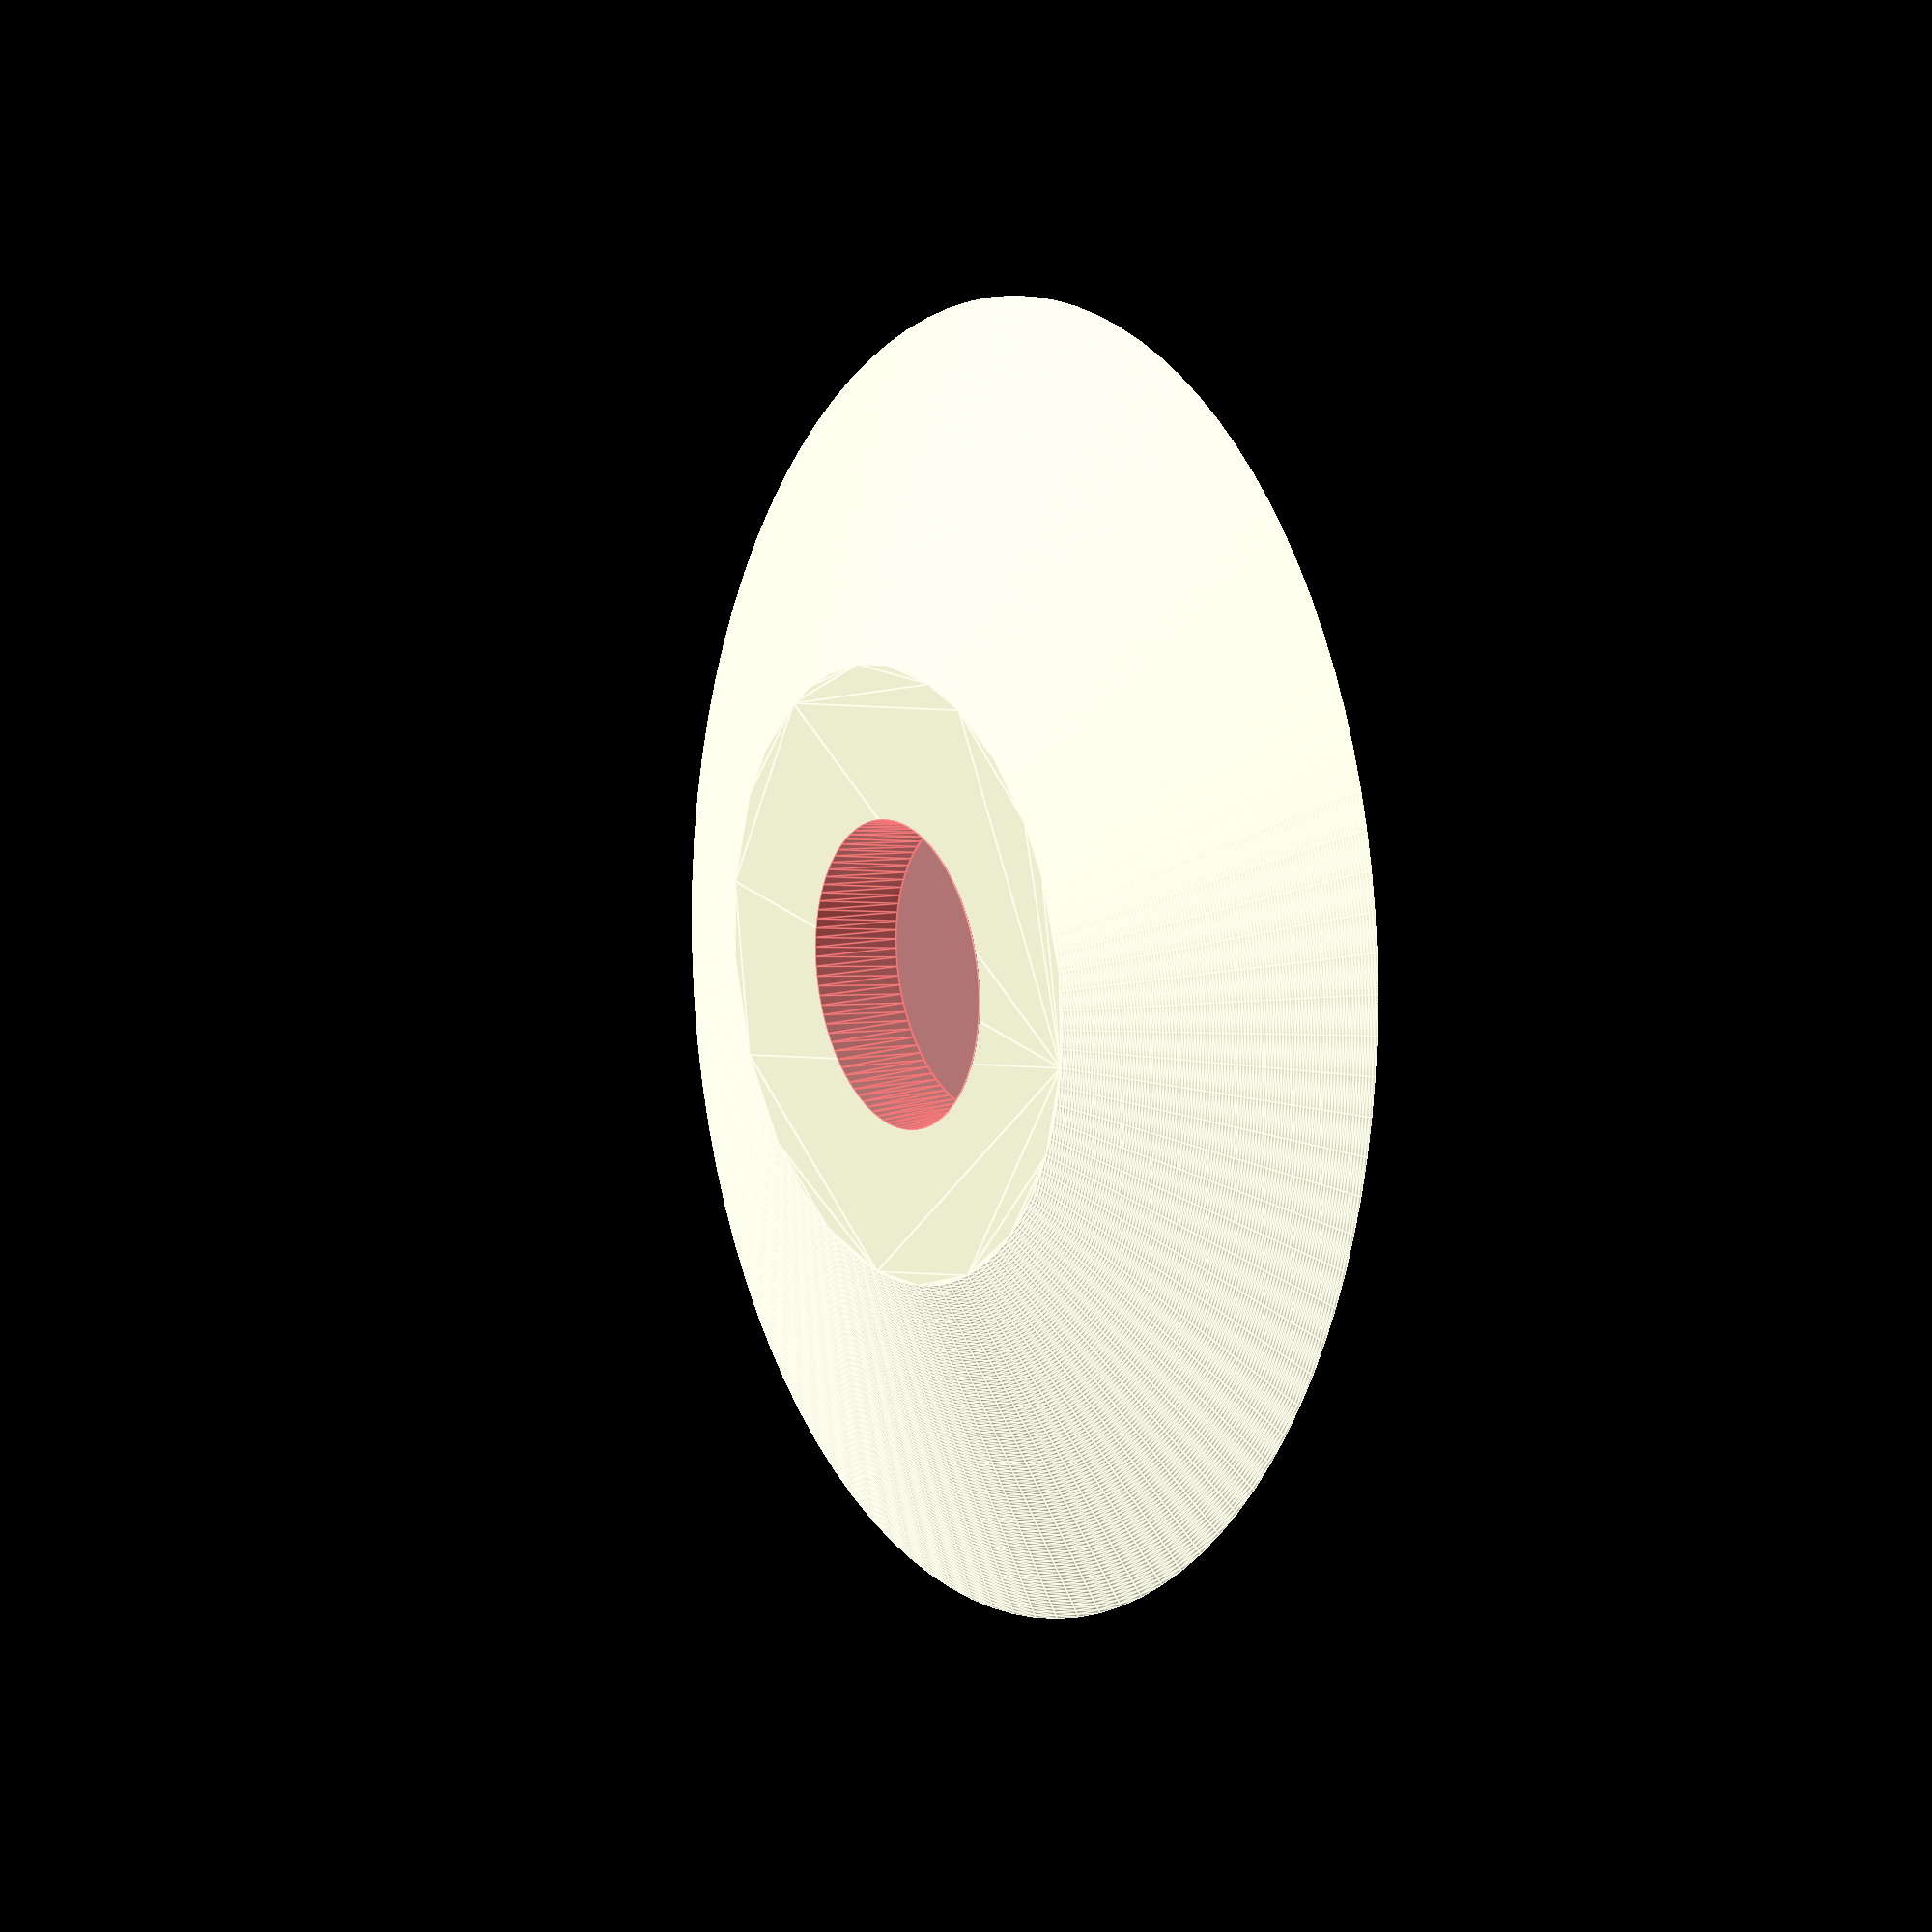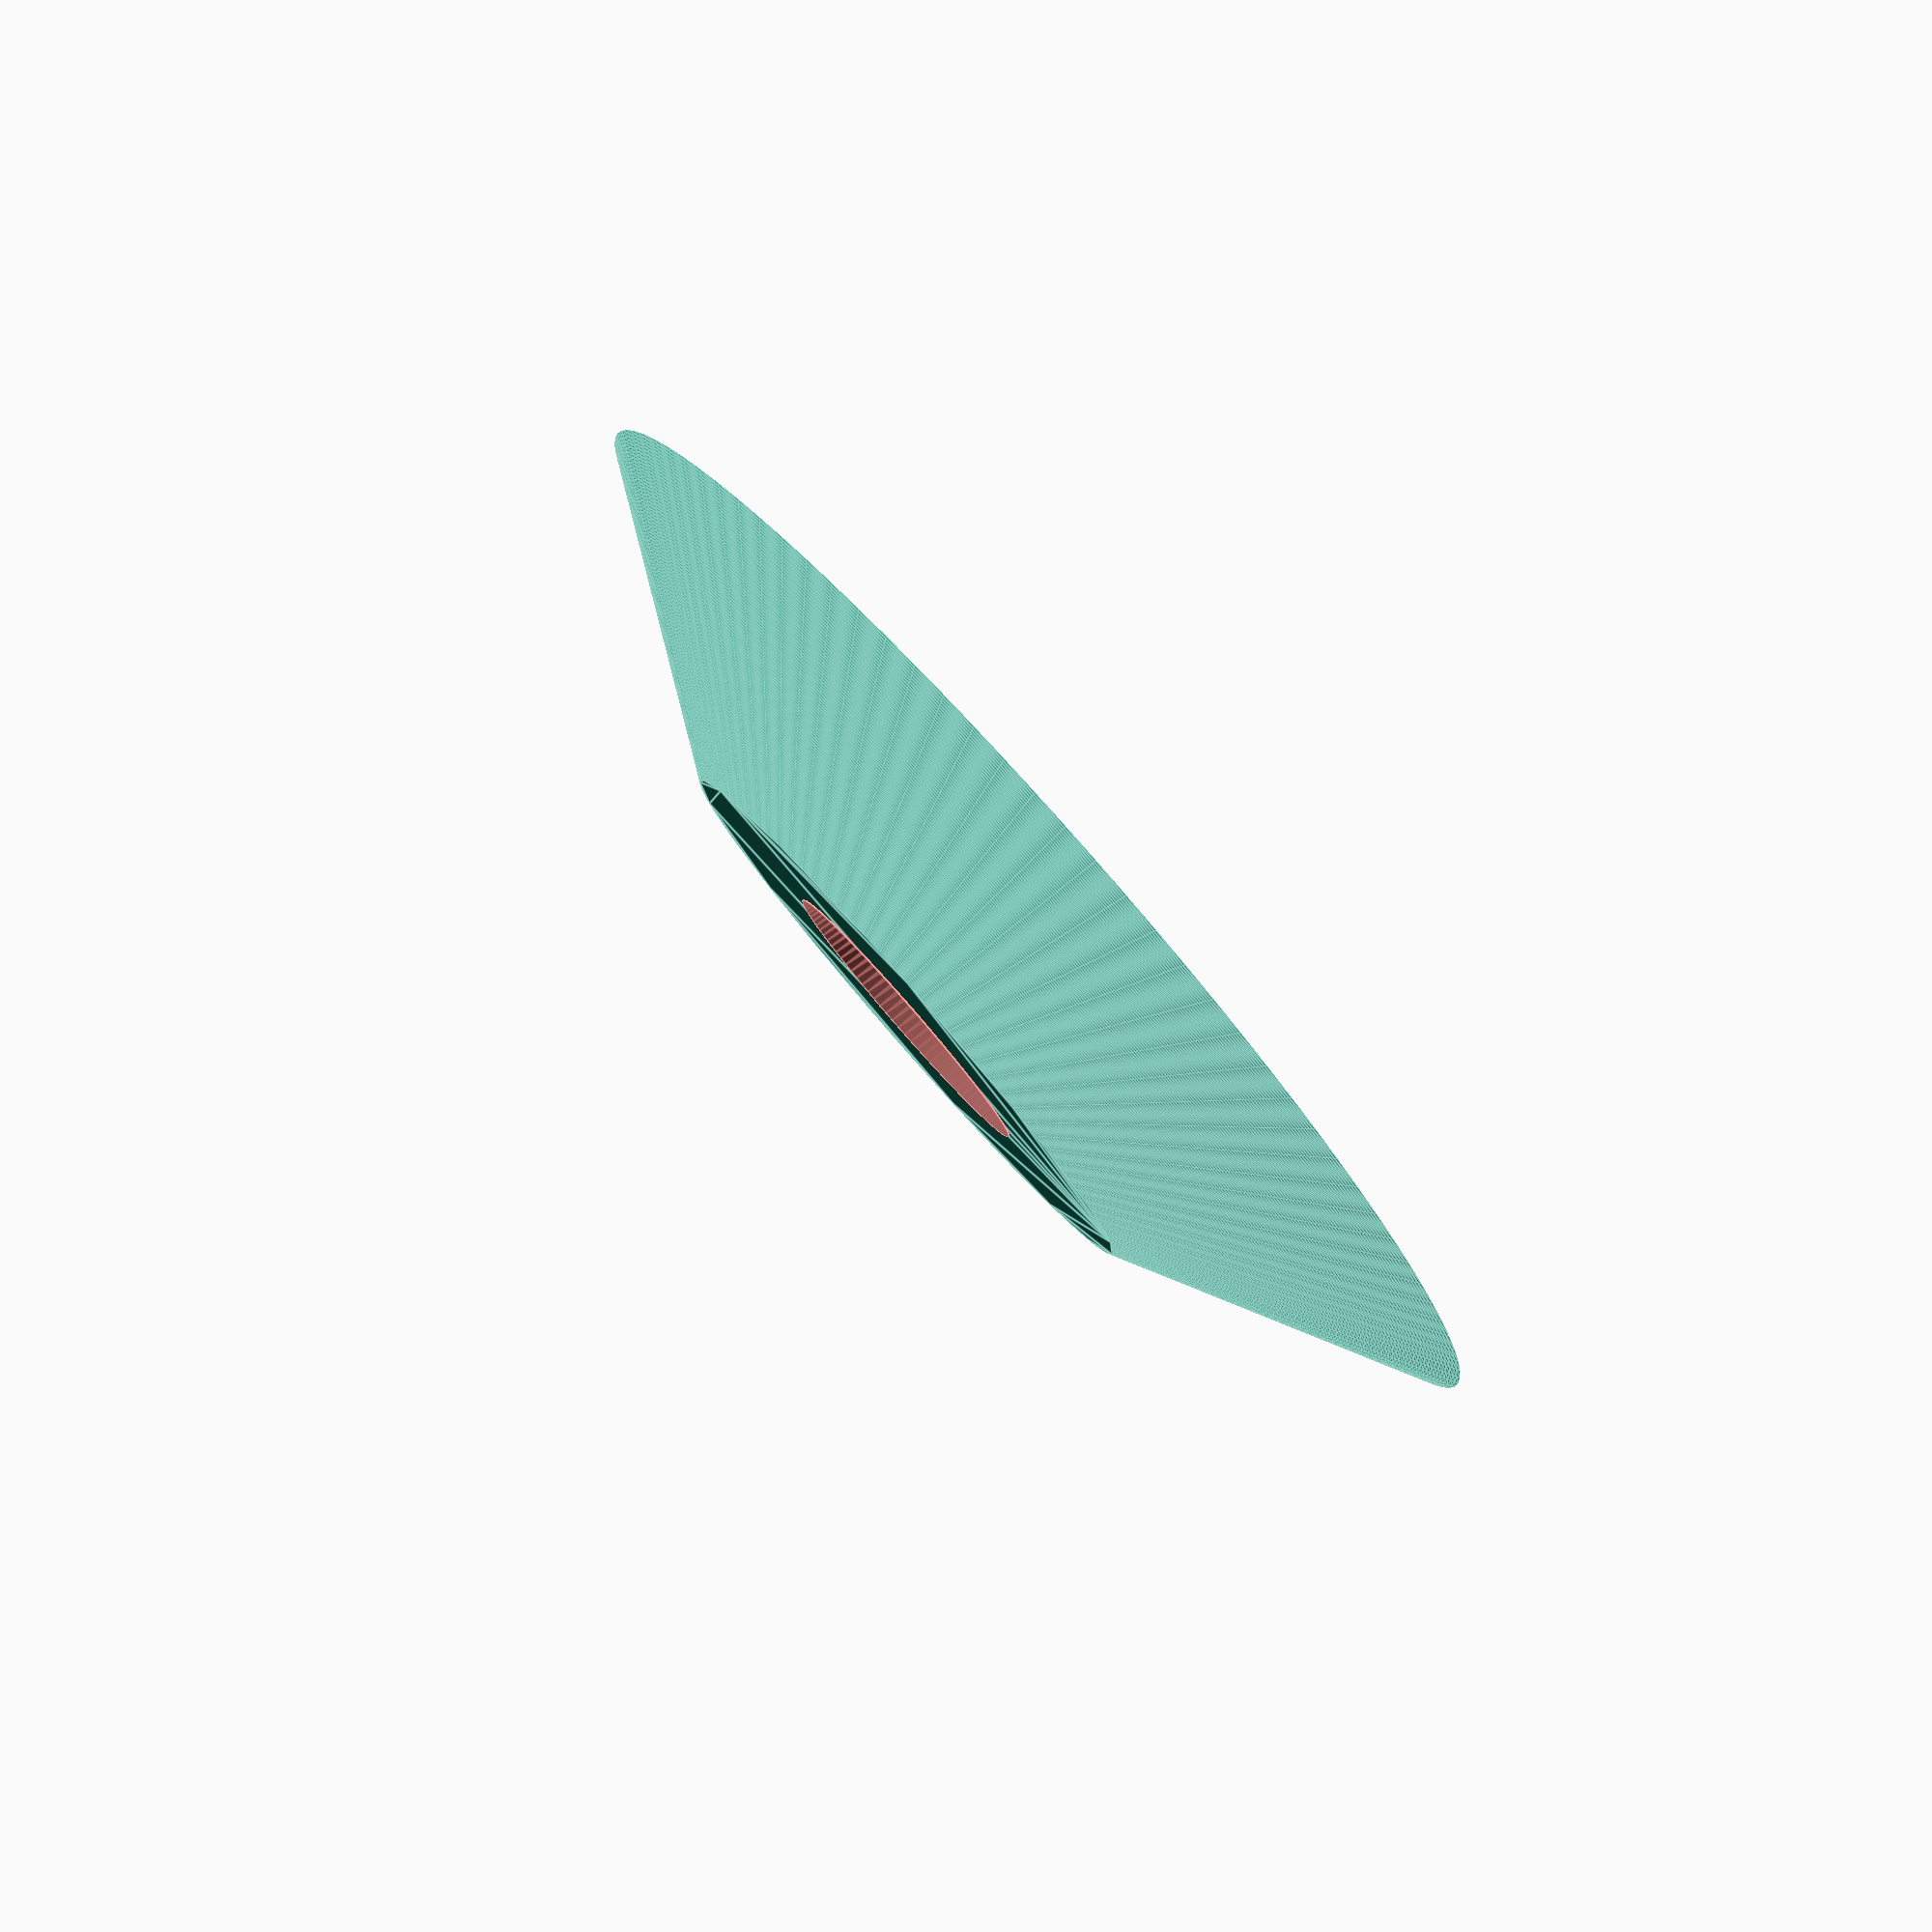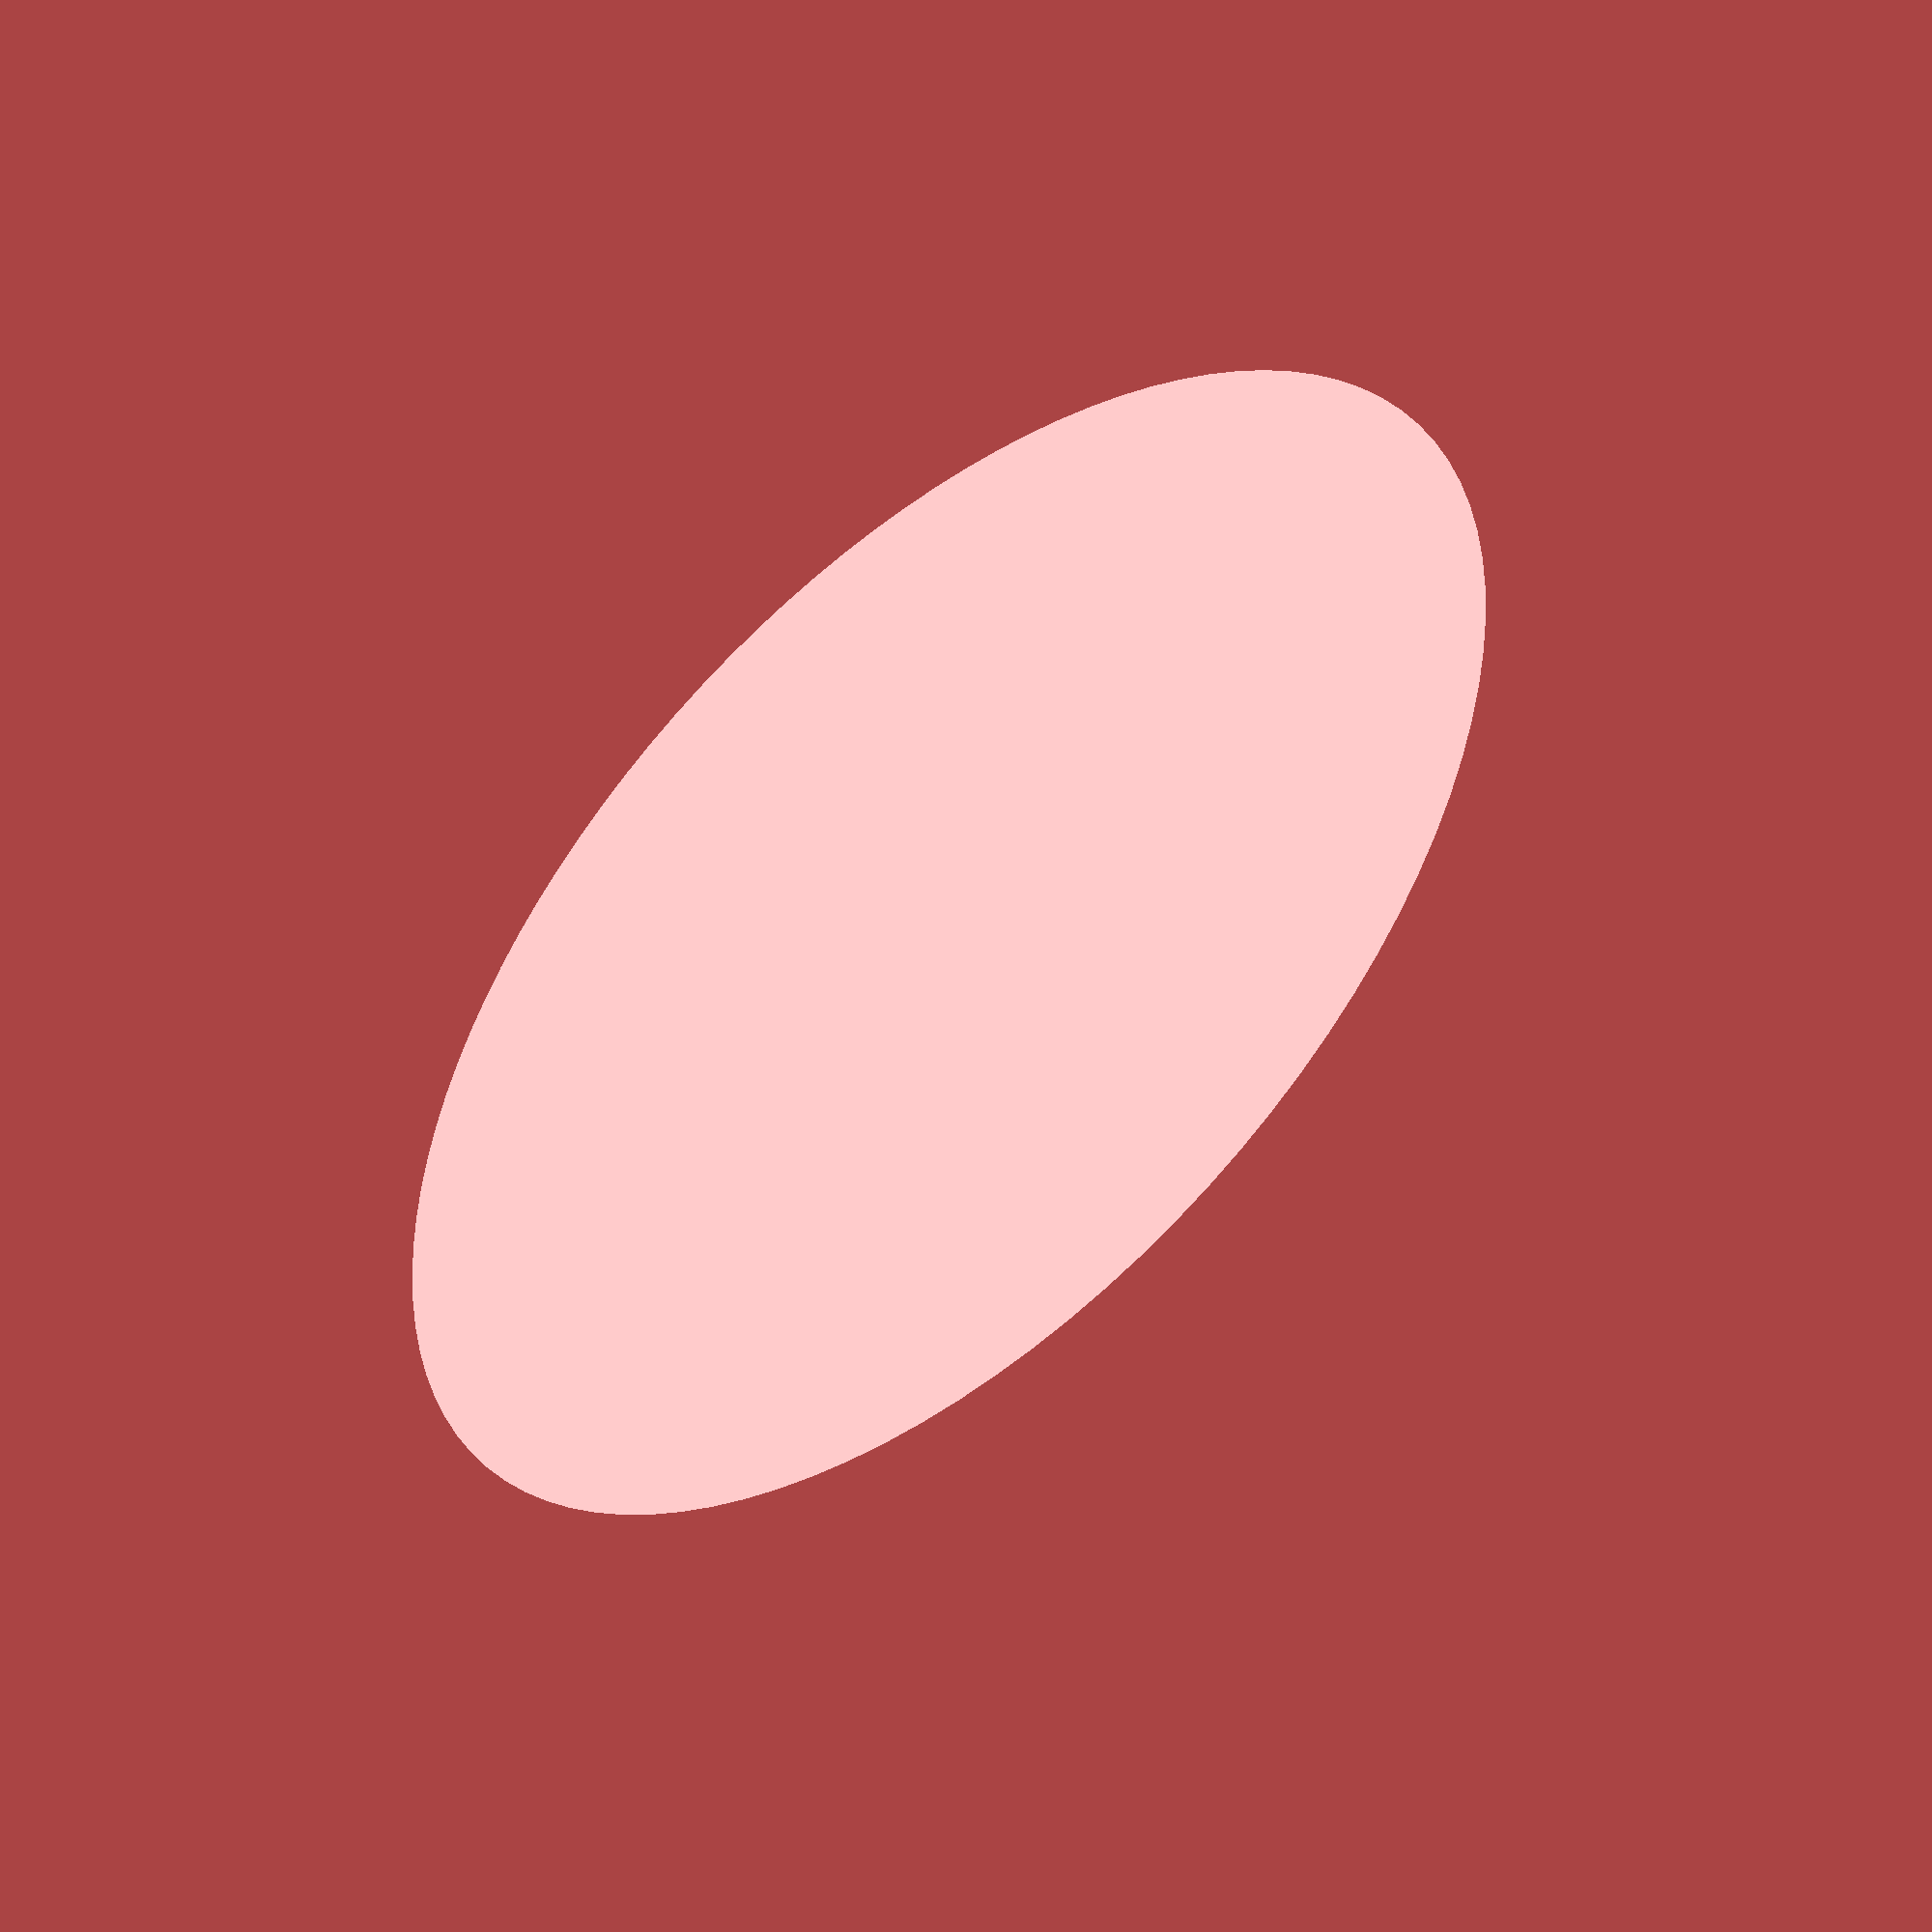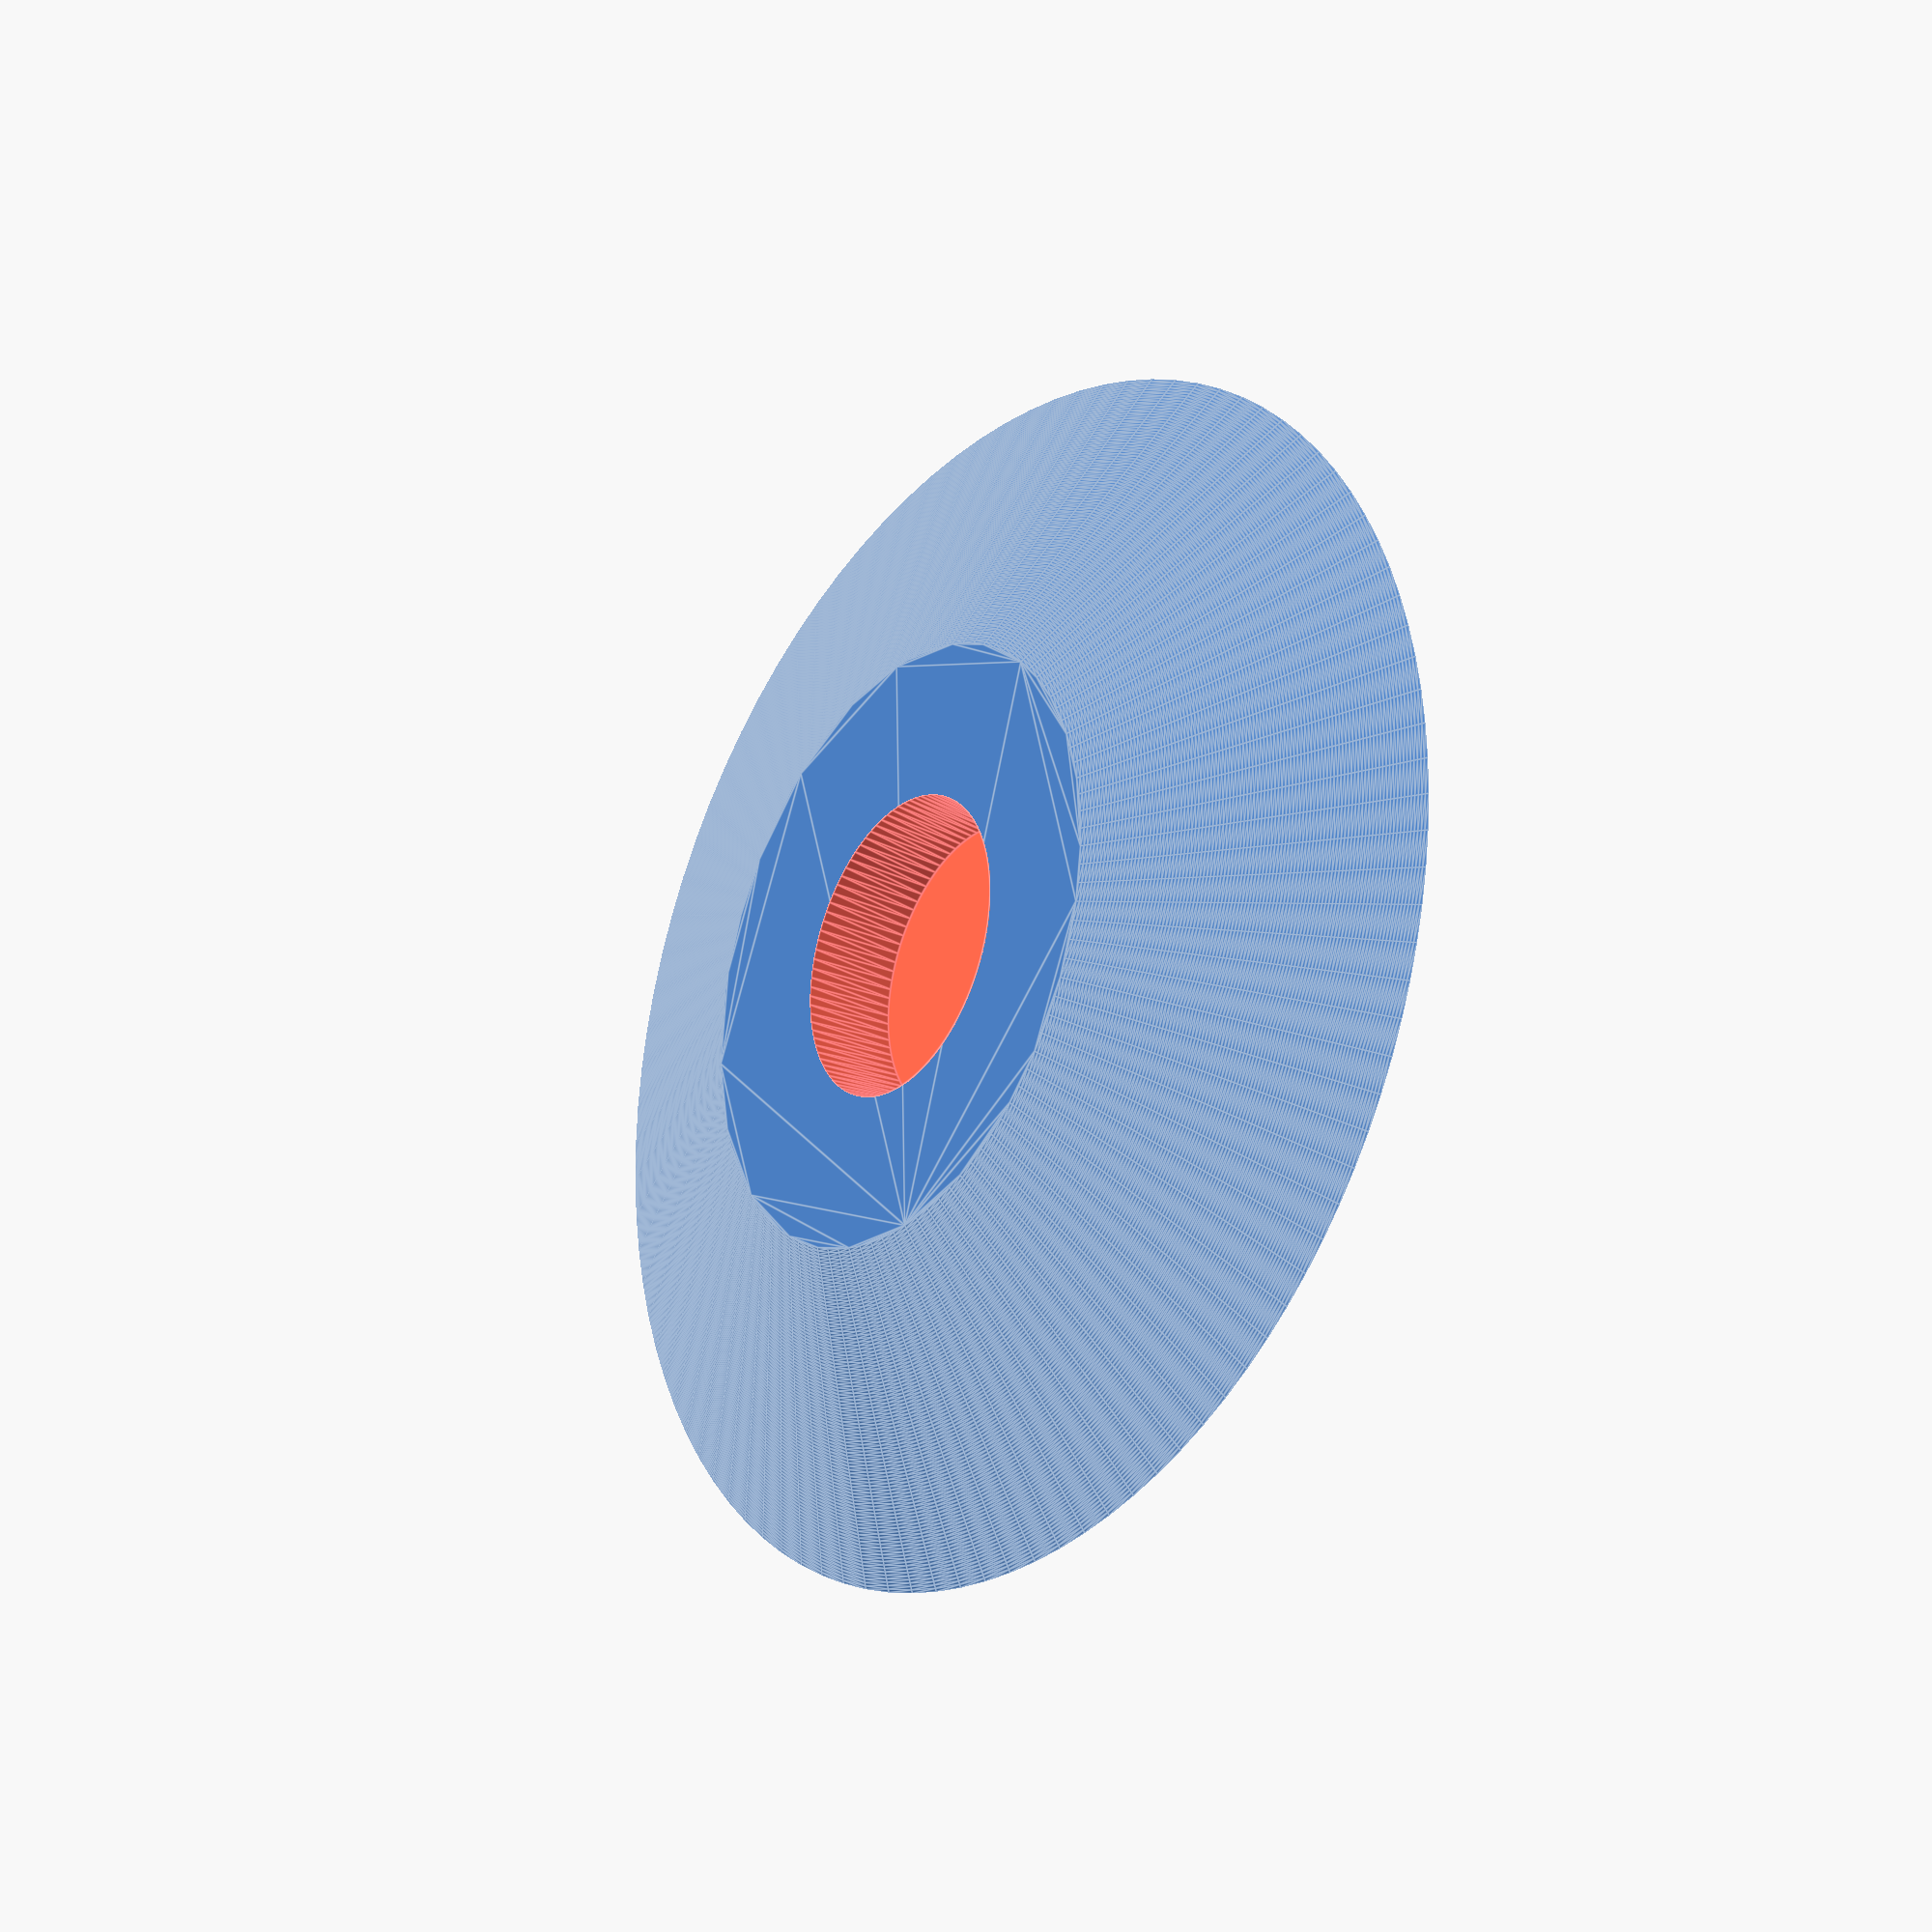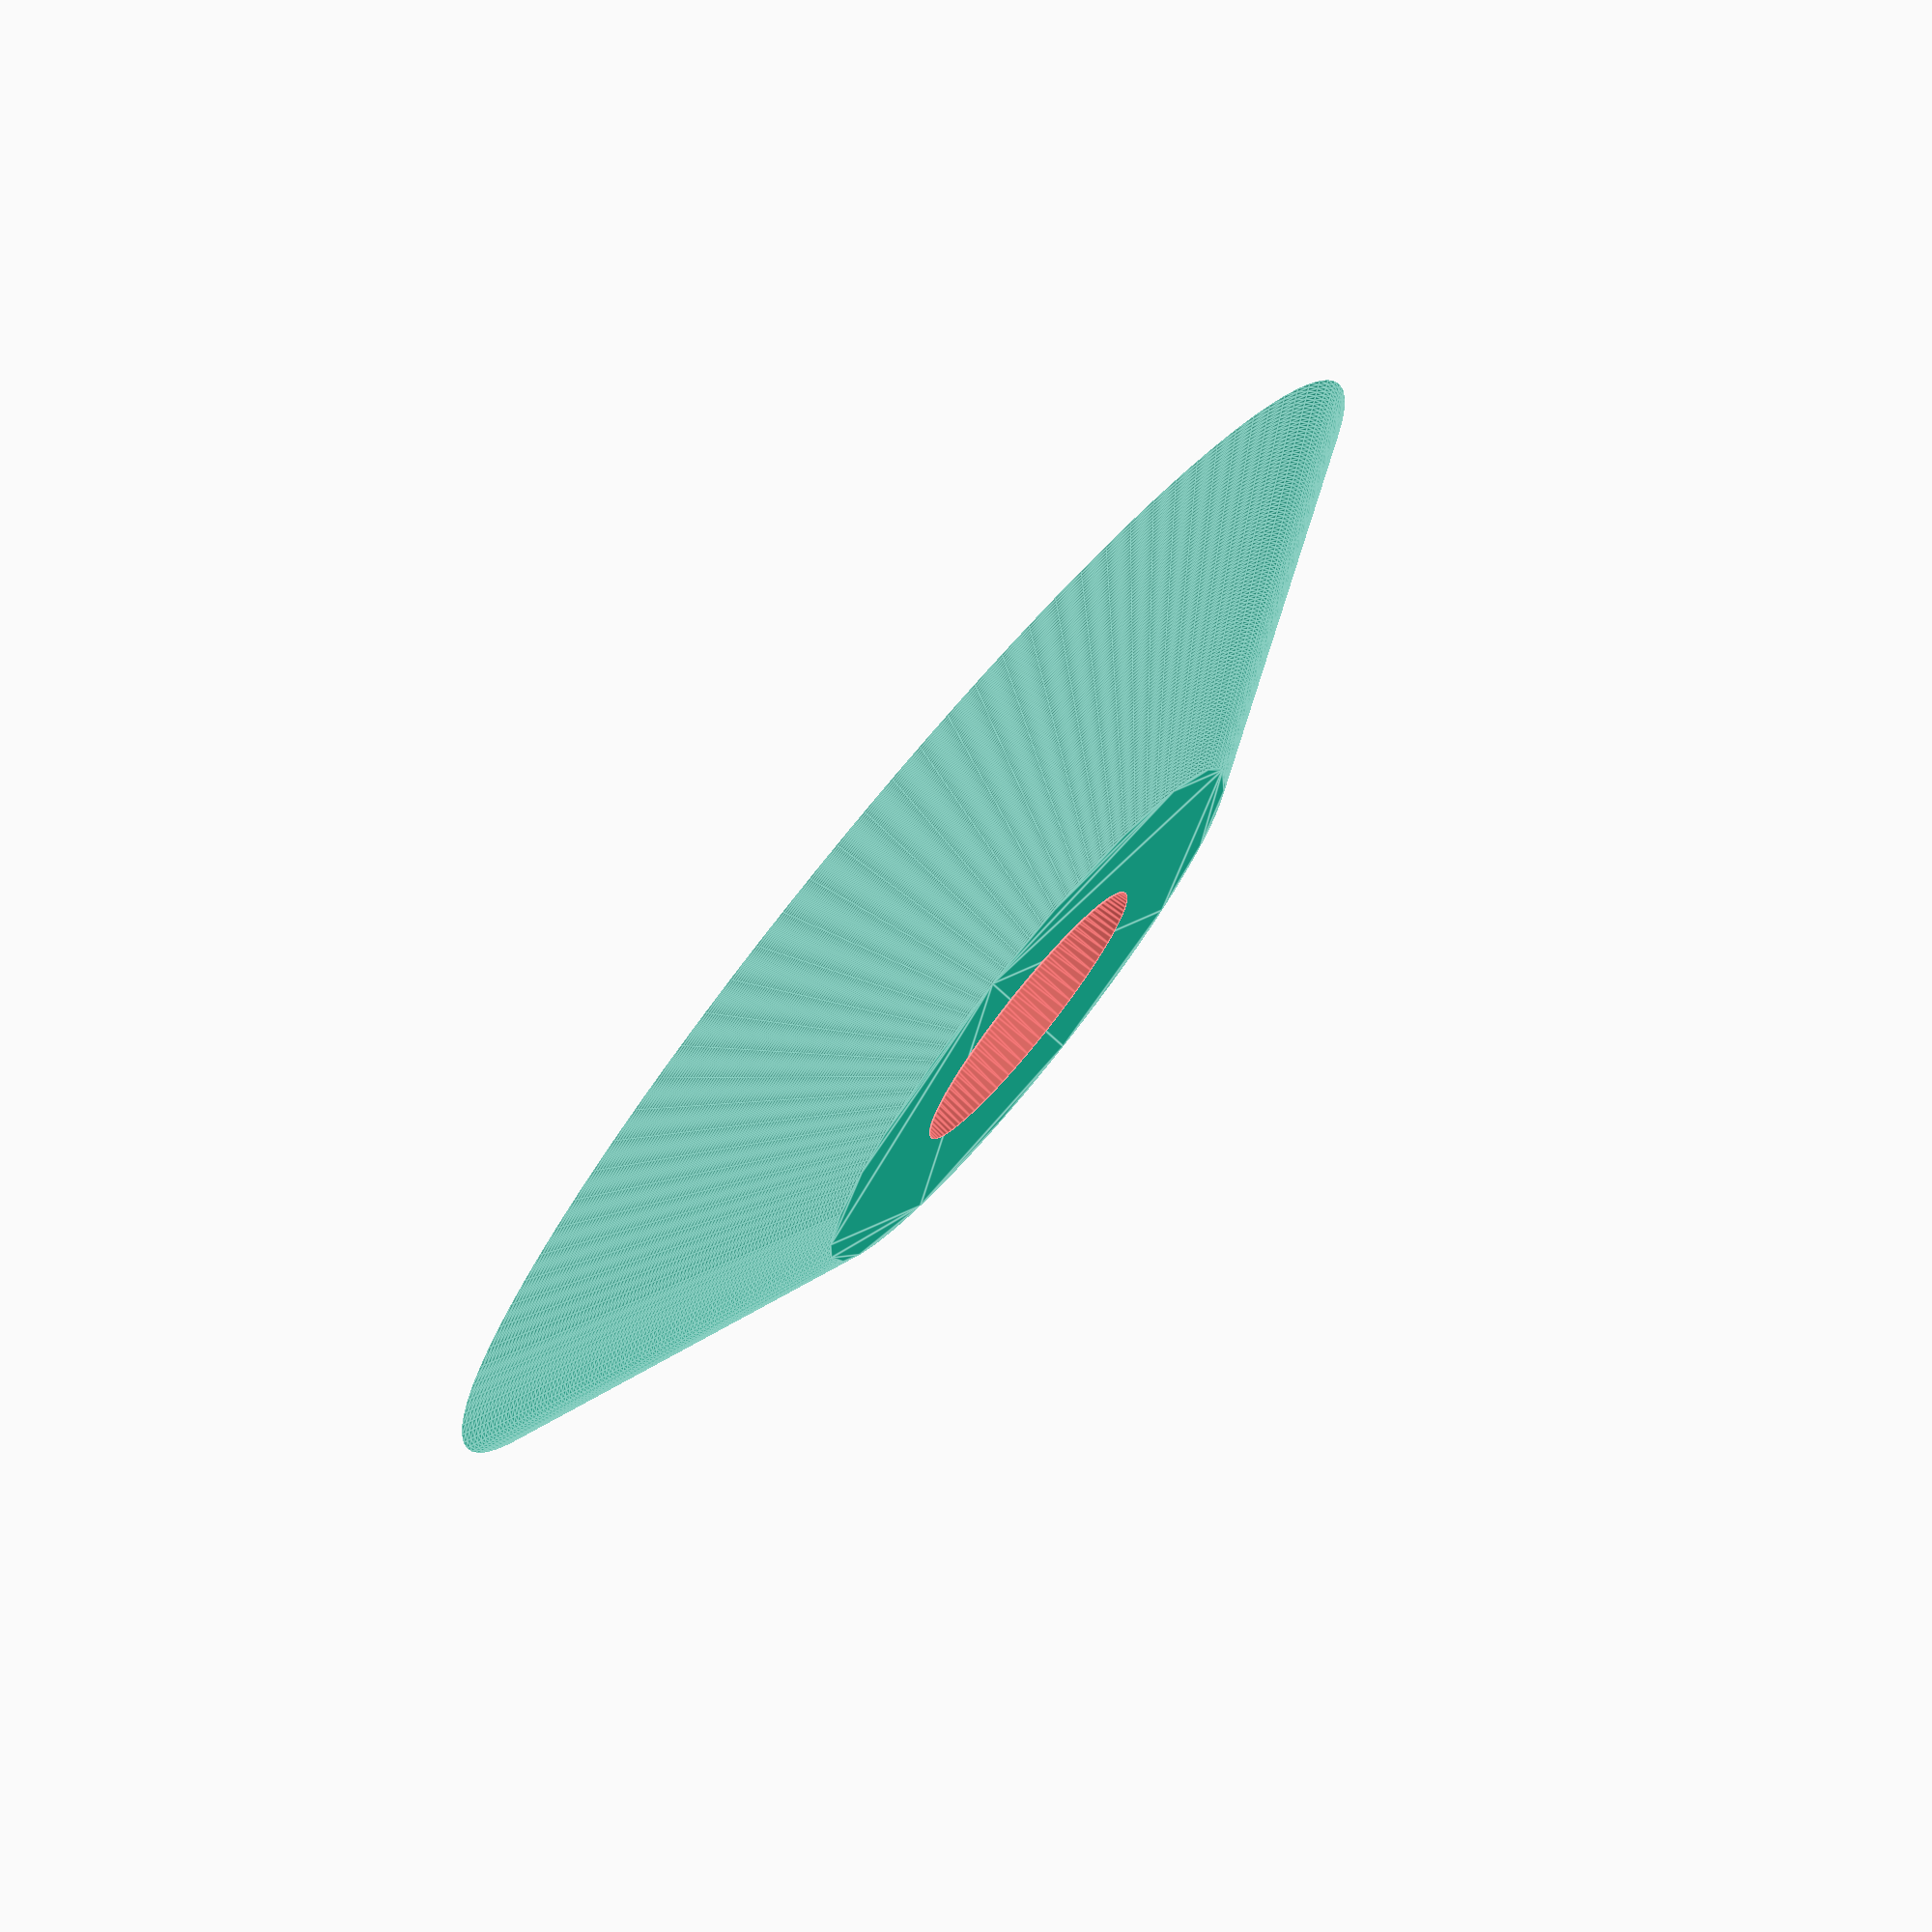
<openscad>

meshX=26;
meshY=18;
meshZ=40;
CylinderWidth=40;
Seedrows=3;
Seedcolumns=3;
Thickness=2;
CylinderHeight=4;
CellSpacing=2;
CellPad=20;

SphereDiameter= 35;

Diameter1=27.16;
Diameter2=25.71;

Width = 18.50;
Length = Width;
Height = Width;
WallThickness = 2.0; //Changed for SpacerJig()
DoubleLength = 2*AddWall(Length);

ScrewDiameter =  3.5;
SpacerHeight=4;

function OuterLength(l) = AddWall(l);
function AddWall(length) = length + (2*WallThickness);
function Middle(length) = length/2;
function AddWall2(length)=length + 4.0;
ScrewDiameter2 = 3.5;


spokeCount=24;
spokerows=8;
spokeDia=15;
spokeY=2;
wallWidth=2;

FootPad1394();

module Manafold()
{

        for(x = [1:Seedcolumns], Y =[1:Seedrows])
        {
            difference()
            {
            translate([(CylinderWidth*(x-1))+CellPad, (CylinderWidth*(Y-1))+CellPad,0])
             color("Green")cylinder($fn=100,CylinderHeight*(Y),(Diameter1/2)+2,(Diameter2/2)+2,center=false);
            translate([(CylinderWidth*(x-1))+CellPad, (CylinderWidth*(Y-1))+CellPad,CylinderHeight*(Y-1)+SphereDiameter/2])
            color("Blue") sphere($fn=100,d=SphereDiameter, center=false);
            }
        }
        
}

module FootPad245()
{
    difference()
    {
//        translate([-Middle(DoubleLength),Middle(AddWall(Width)),12]) 
        rotate([0,180,0])
        linear_extrude(height = 24.5, center = true, convexity = 10, scale=[2,2.2559], $fn=100)
        circle(r = Diameter1,center=true);      
        
        #translate([0,0,8.5])
        cylinder($fn=100,7.8,(Diameter2/2),(Diameter1/2),center=true);
        
    }
}

module FootPad1394()
{
    difference()
    {
//        translate([-Middle(DoubleLength),Middle(AddWall(Width)),12]) 
        rotate([0,180,0])
        linear_extrude(height = 13.94, center = true, convexity = 10, scale=[2,2.2559], $fn=100)
        circle(r = Diameter1,center=true);      
        
        #translate([0,0,3.15])
        cylinder($fn=100,7.8,(Diameter2/2),(Diameter1/2),center=true);
        
    }
}
</openscad>
<views>
elev=348.1 azim=36.1 roll=58.4 proj=o view=edges
elev=277.8 azim=15.9 roll=48.7 proj=p view=edges
elev=222.6 azim=275.6 roll=318.8 proj=p view=solid
elev=25.8 azim=117.5 roll=54.9 proj=o view=edges
elev=103.8 azim=108.5 roll=230.8 proj=o view=edges
</views>
